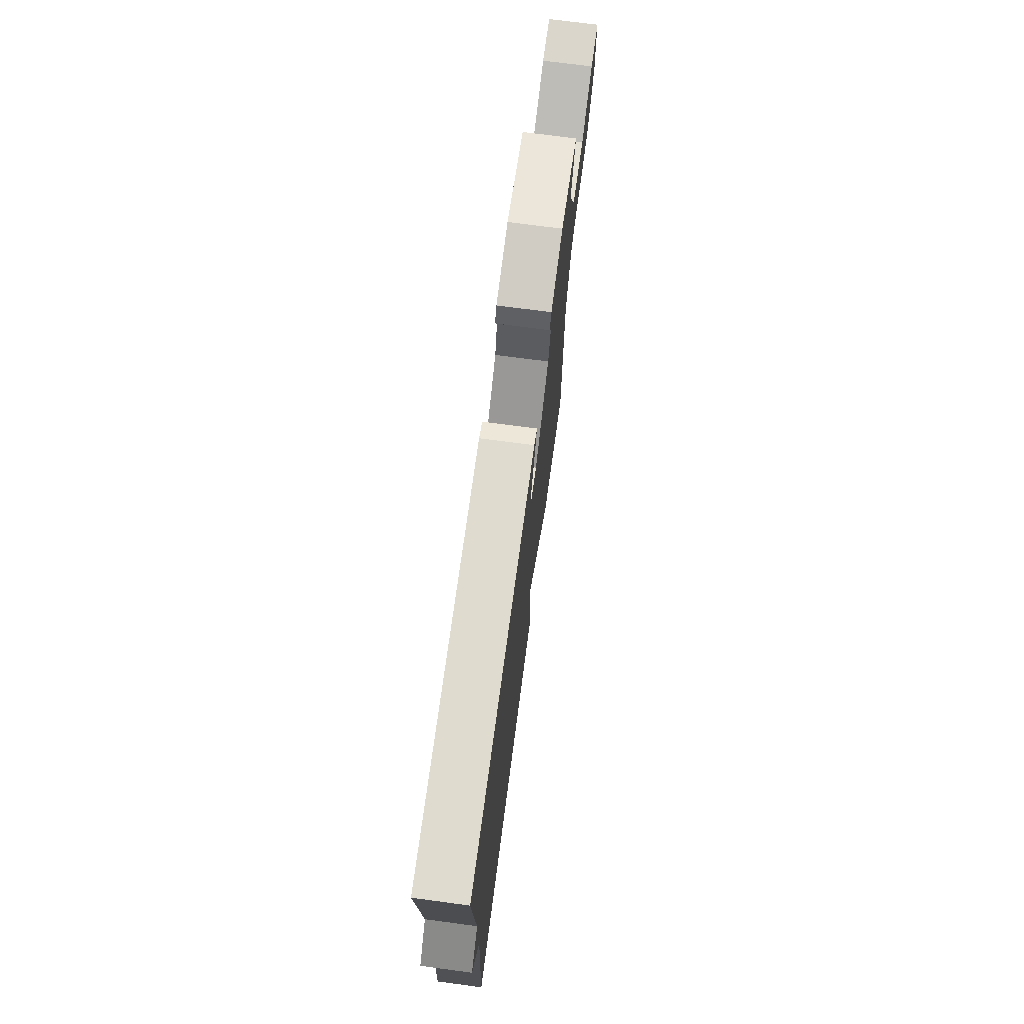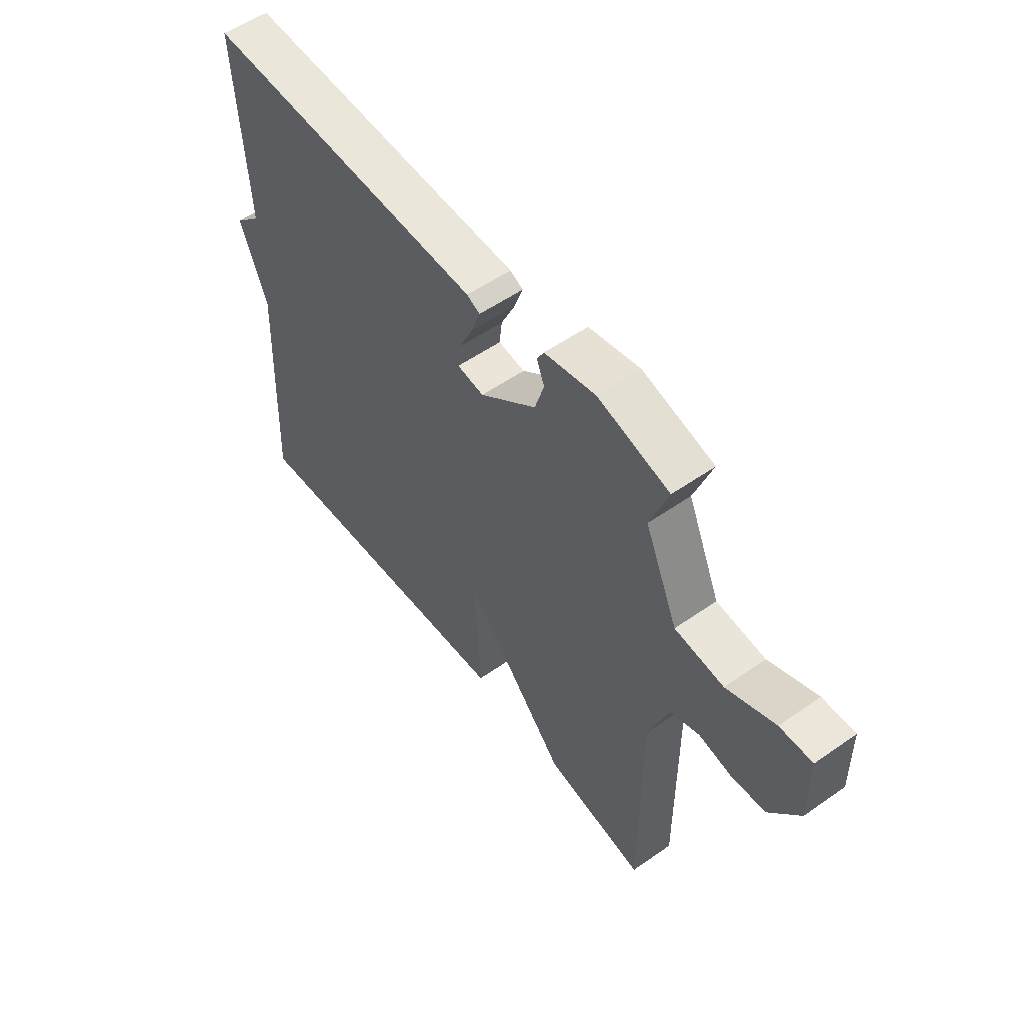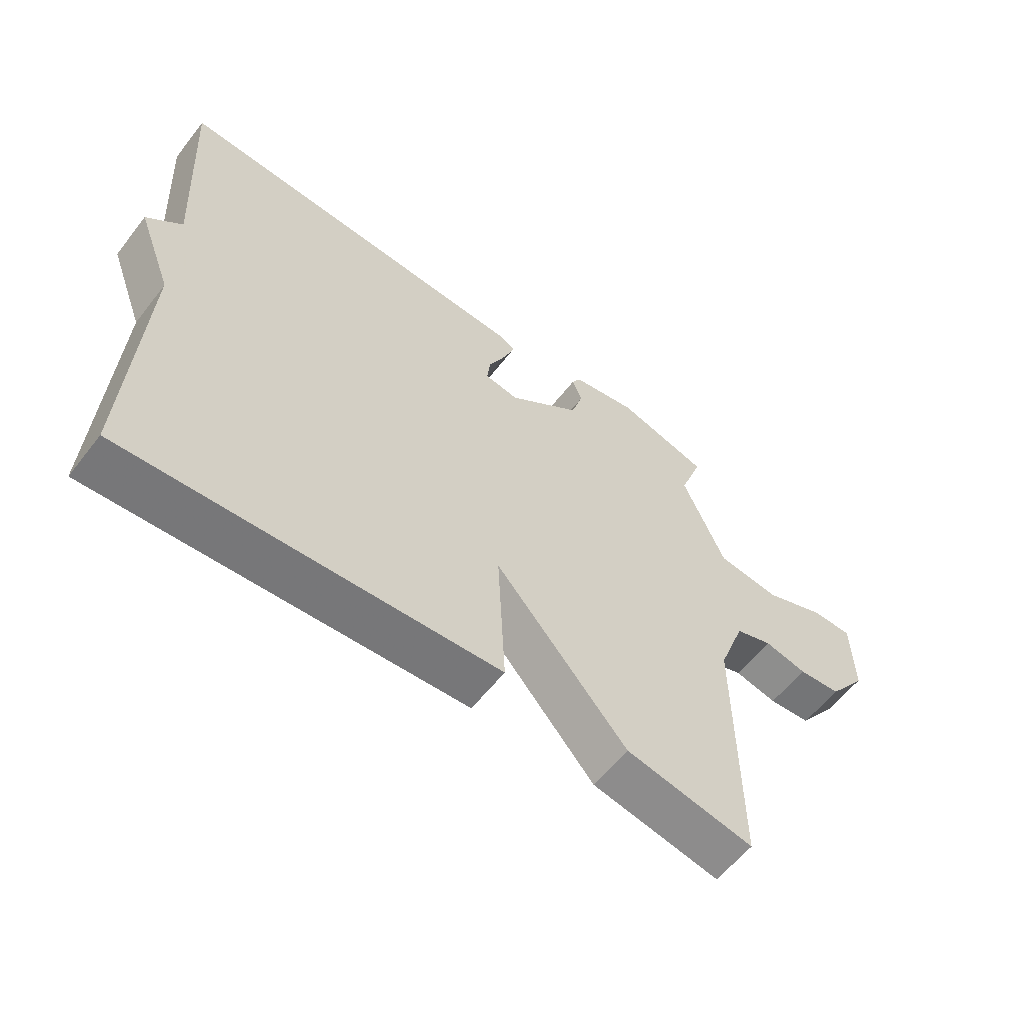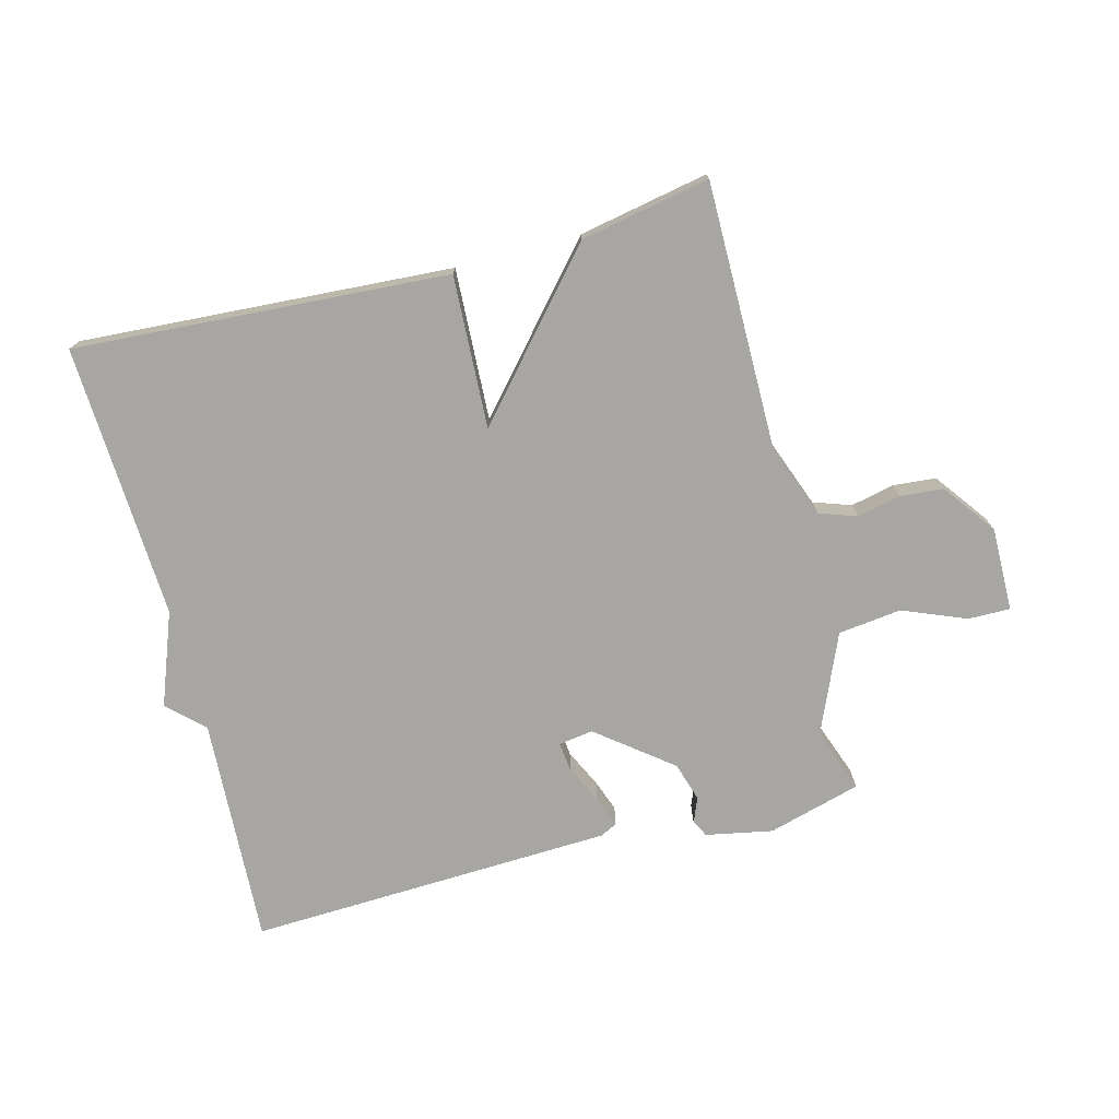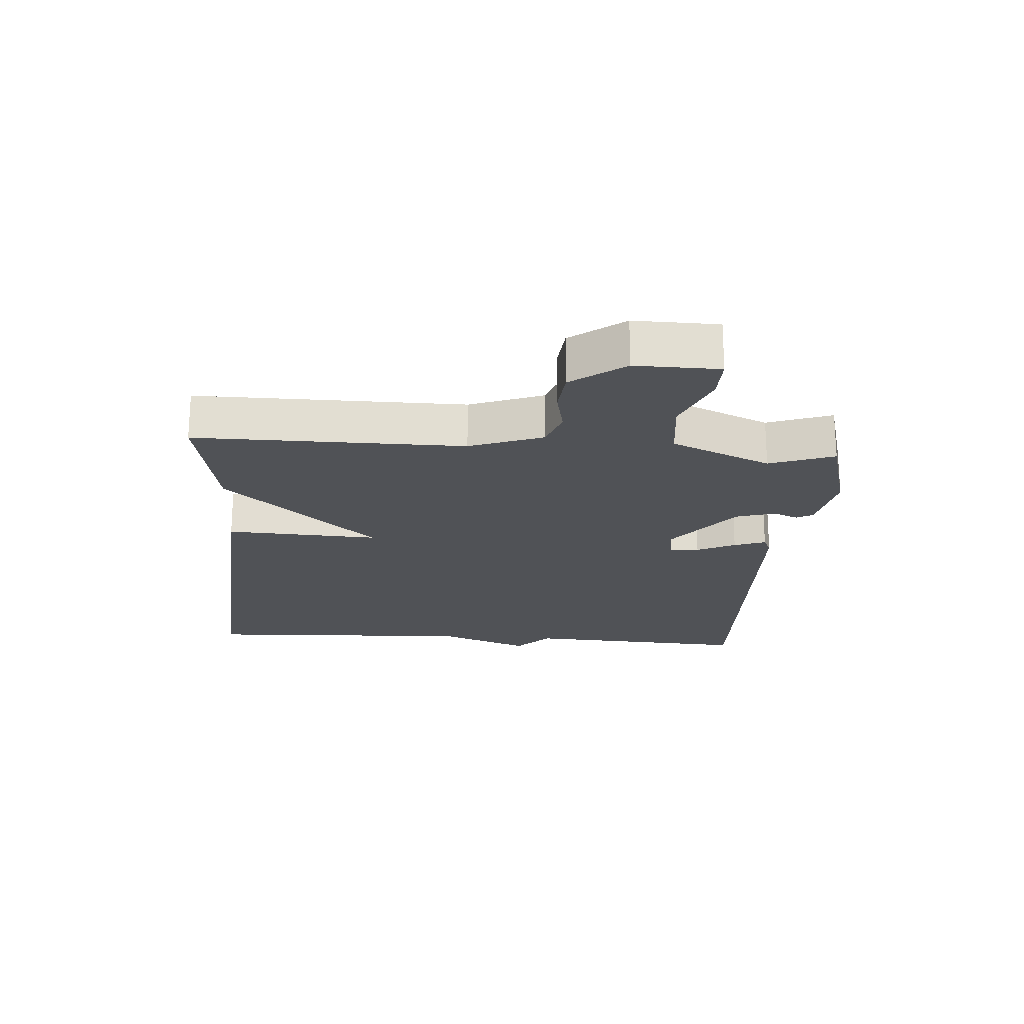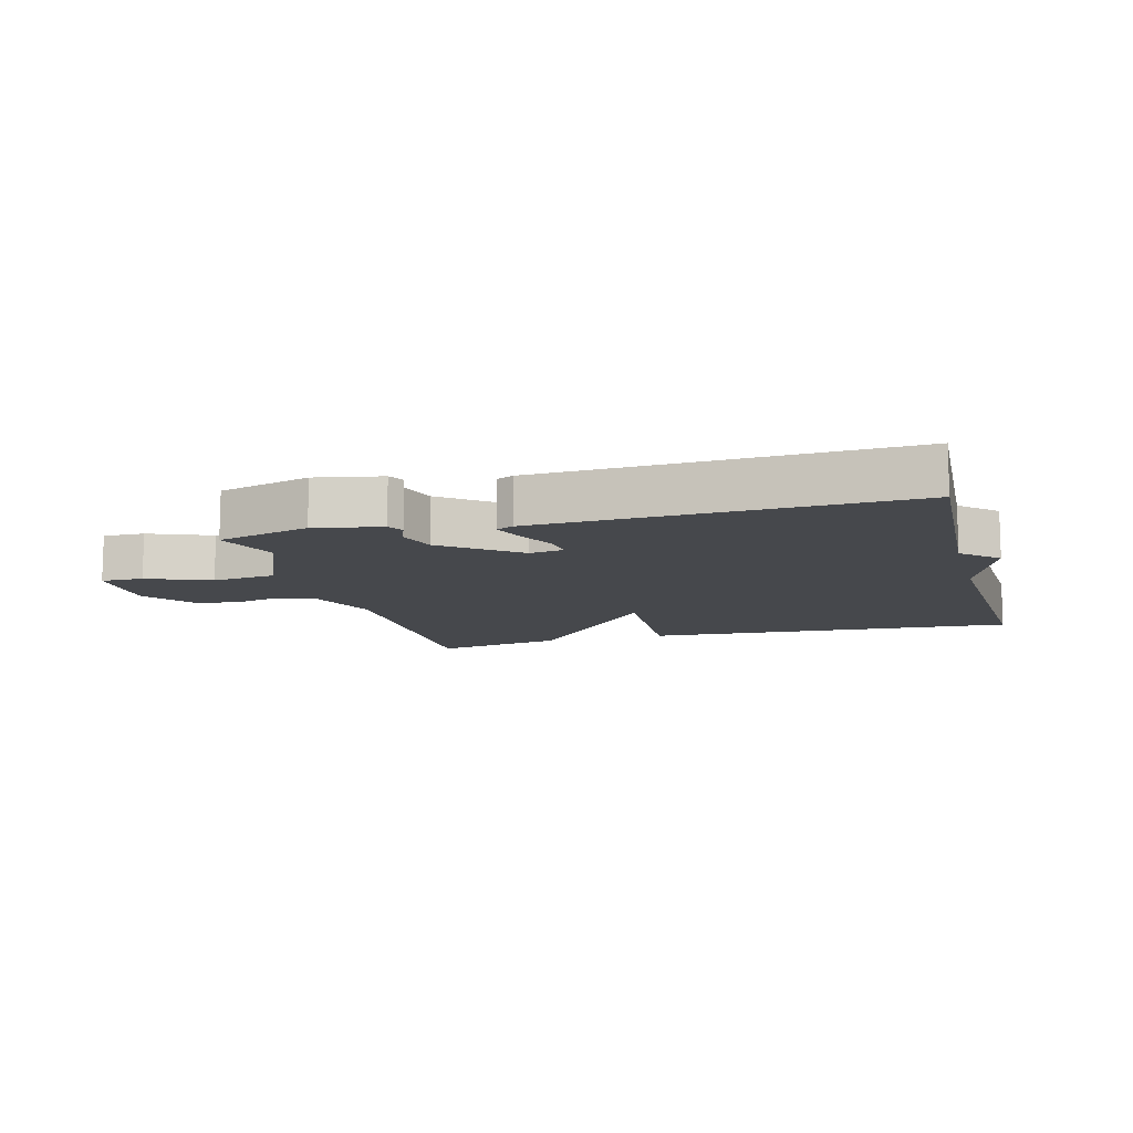
<metadata>
{"format":"obj","ext":"obj","renderer":"f3d","projection":"perspective","resolution":1024,"background":"white","views":[{"elev":72.7,"azim":97.6,"up":"+Z"},{"elev":54.5,"azim":-126.6,"up":"+Z"},{"elev":-59.2,"azim":142.3,"up":"+Z"},{"elev":-74.3,"azim":-165.2,"up":"+Y"},{"elev":-21.1,"azim":-94.2,"up":"+Y"},{"elev":-11.2,"azim":15.3,"up":"+Y"}]}
</metadata>
<code>
v -0.5 0.07 -0.5
v -0.498 0.07 -0.075
v -0.541 0.07 0.041
v -0.601 0.07 0.062
v -0.67 0.07 0.047
v -0.739 0.07 0.053
v -0.801 0.07 0.137
v -0.799 0.07 0.27
v -0.732 0.07 0.269
v -0.632 0.07 0.228
v -0.531 0.07 0.24
v -0.463 0.07 0.398
v -0.5 0.07 0.5
v -0.352 0.07 0.541
v -0.246 0.07 0.52
v -0.232 0.07 0.494
v -0.248 0.07 0.454
v -0.229 0.07 0.392
v -0.112 0.07 0.3
v -0.057 0.07 0.308
v -0.062 0.07 0.354
v -0.091 0.07 0.415
v -0.109 0.07 0.465
v -0.082 0.07 0.478
v 0.5 0.07 0.5
v 0.48 0.07 0.137
v 0.536 0.07 0.084
v 0.48 0.07 -0.063
v 0.5 0.07 -0.5
v -0.094 0.07 -0.461
v -0.082 0.07 -0.219
v -0.294 0.07 -0.461
v -0.5 0 -0.5
v -0.498 0 -0.075
v -0.541 0 0.041
v -0.601 0 0.062
v -0.67 0 0.047
v -0.739 0 0.053
v -0.801 0 0.137
v -0.799 0 0.27
v -0.732 0 0.269
v -0.632 0 0.228
v -0.531 0 0.24
v -0.463 0 0.398
v -0.5 0 0.5
v -0.352 0 0.541
v -0.246 0 0.52
v -0.232 0 0.494
v -0.248 0 0.454
v -0.229 0 0.392
v -0.112 0 0.3
v -0.057 0 0.308
v -0.062 0 0.354
v -0.091 0 0.415
v -0.109 0 0.465
v -0.082 0 0.478
v 0.5 0 0.5
v 0.48 0 0.137
v 0.536 0 0.084
v 0.48 0 -0.063
v 0.5 0 -0.5
v -0.094 0 -0.461
v -0.082 0 -0.219
v -0.294 0 -0.461
f 31 32 1 2
f 28 29 30 31
f 31 2 3
f 28 31 3
f 27 28 3
f 26 27 3
f 24 25 26
f 23 24 26
f 22 23 26
f 21 22 26
f 20 21 26
f 26 3 4
f 20 26 4
f 19 20 4
f 4 5 6
f 19 4 6
f 18 19 6
f 17 18 6
f 15 16 17
f 14 15 17
f 13 14 17
f 12 13 17
f 11 12 17
f 11 17 6
f 10 11 6 7
f 7 8 9 10
f 34 33 64 63
f 63 62 61 60
f 35 34 63
f 35 63 60
f 35 60 59
f 35 59 58
f 58 57 56
f 58 56 55
f 58 55 54
f 58 54 53
f 58 53 52
f 36 35 58
f 36 58 52
f 36 52 51
f 38 37 36
f 38 36 51
f 38 51 50
f 38 50 49
f 49 48 47
f 49 47 46
f 49 46 45
f 49 45 44
f 49 44 43
f 38 49 43
f 39 38 43 42
f 42 41 40 39
f 1 33 34 2
f 2 34 35 3
f 3 35 36 4
f 4 36 37 5
f 5 37 38 6
f 6 38 39 7
f 7 39 40 8
f 8 40 41 9
f 9 41 42 10
f 10 42 43 11
f 11 43 44 12
f 12 44 45 13
f 13 45 46 14
f 14 46 47 15
f 15 47 48 16
f 16 48 49 17
f 17 49 50 18
f 18 50 51 19
f 19 51 52 20
f 20 52 53 21
f 21 53 54 22
f 22 54 55 23
f 23 55 56 24
f 24 56 57 25
f 25 57 58 26
f 26 58 59 27
f 27 59 60 28
f 28 60 61 29
f 29 61 62 30
f 30 62 63 31
f 31 63 64 32
f 32 64 33 1

</code>
